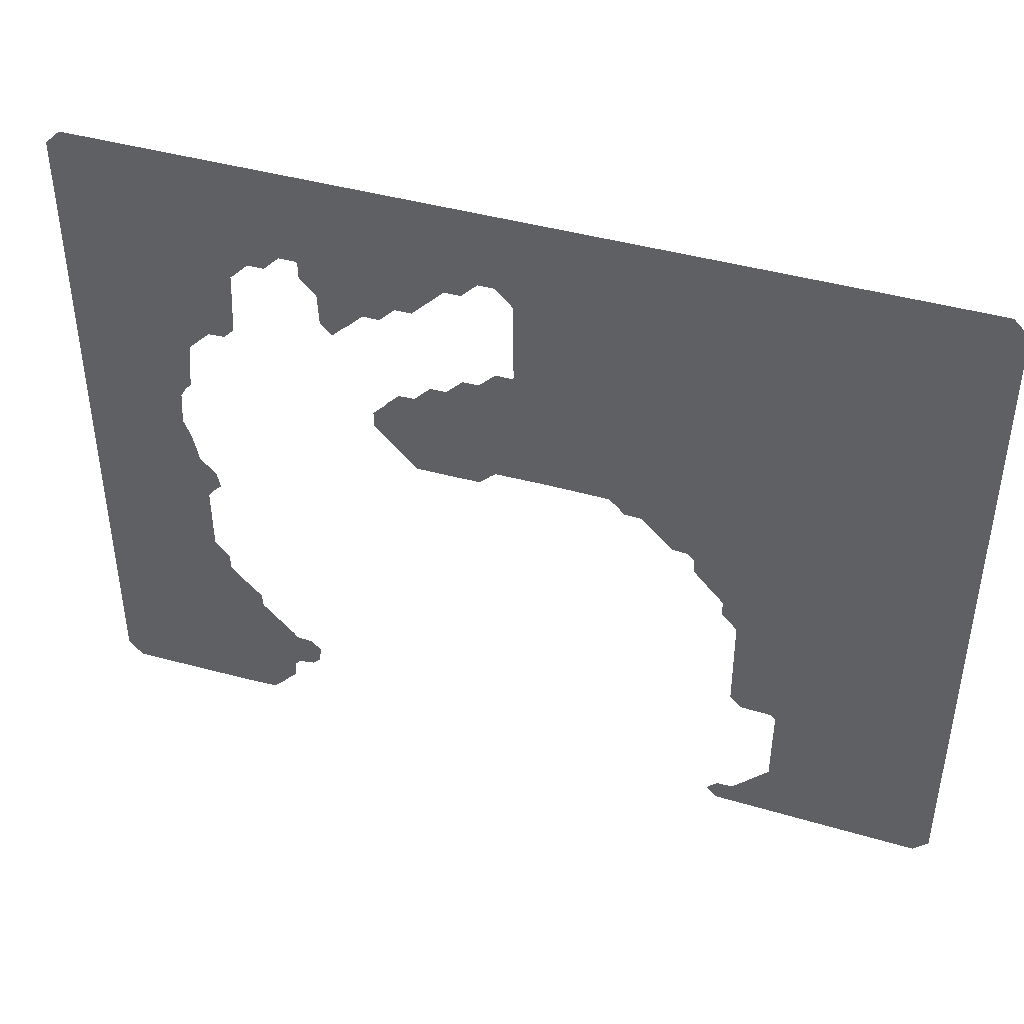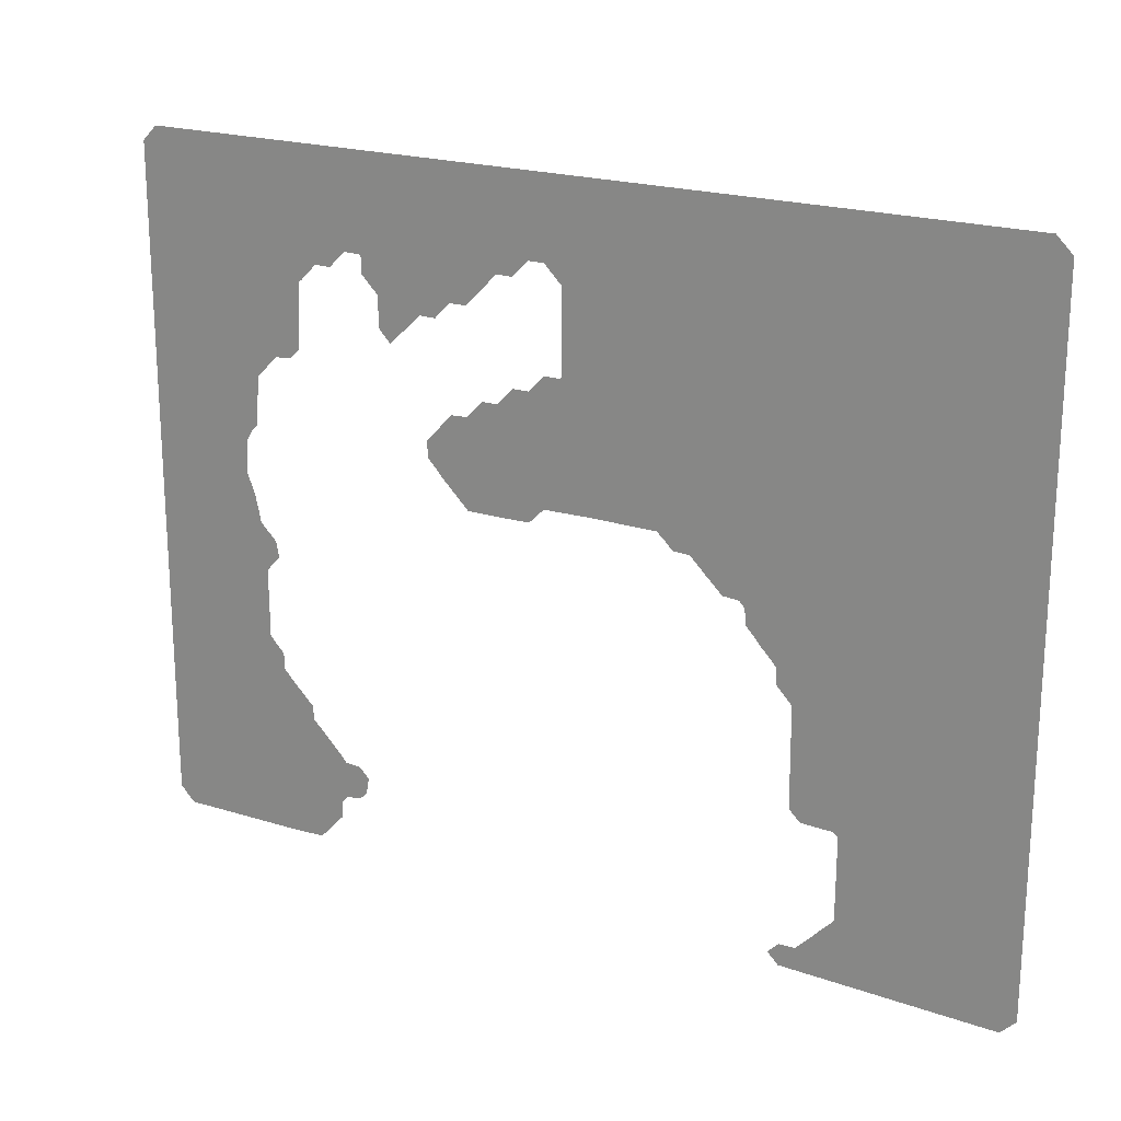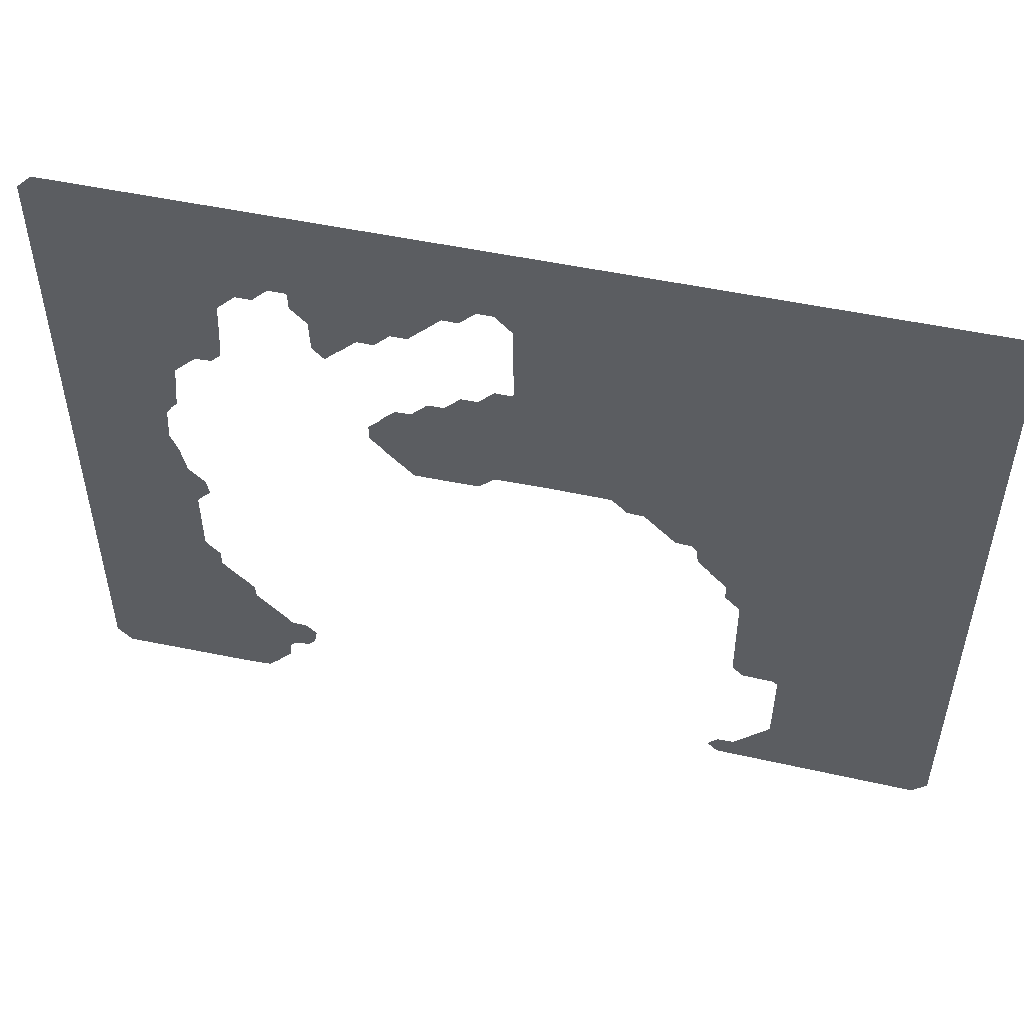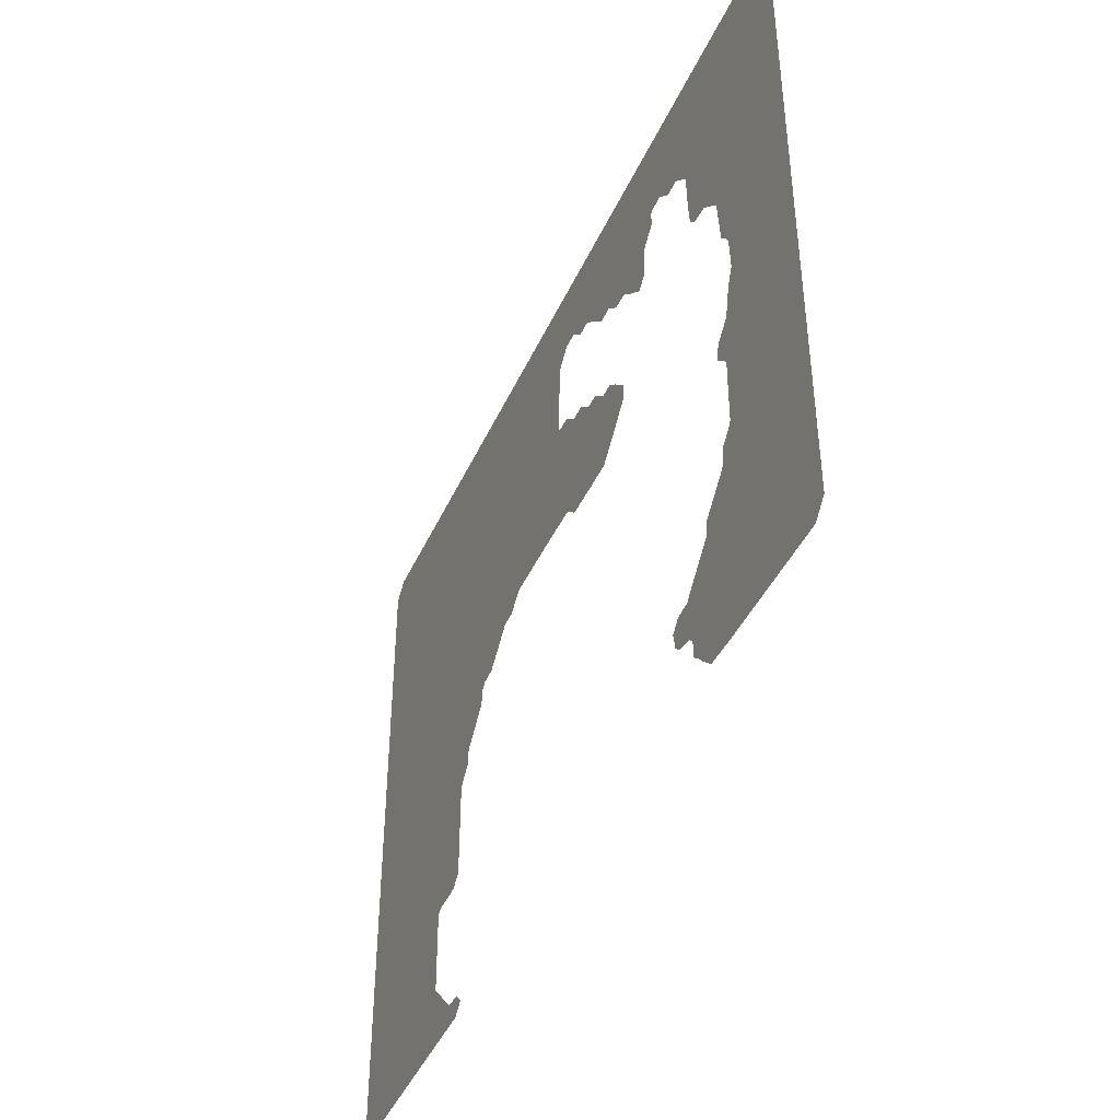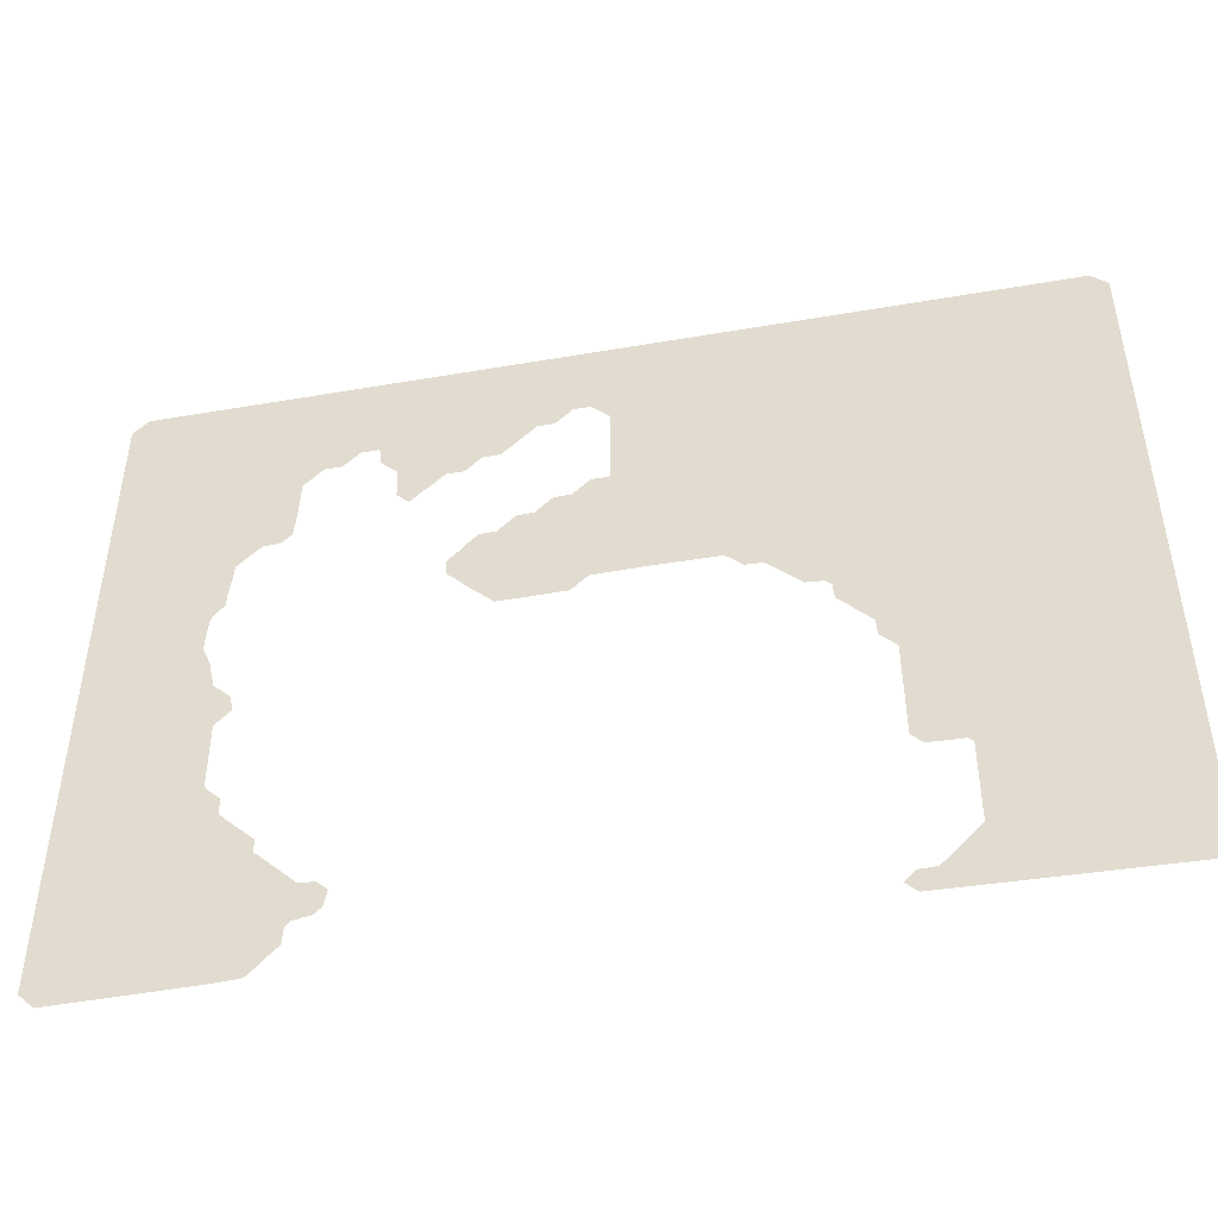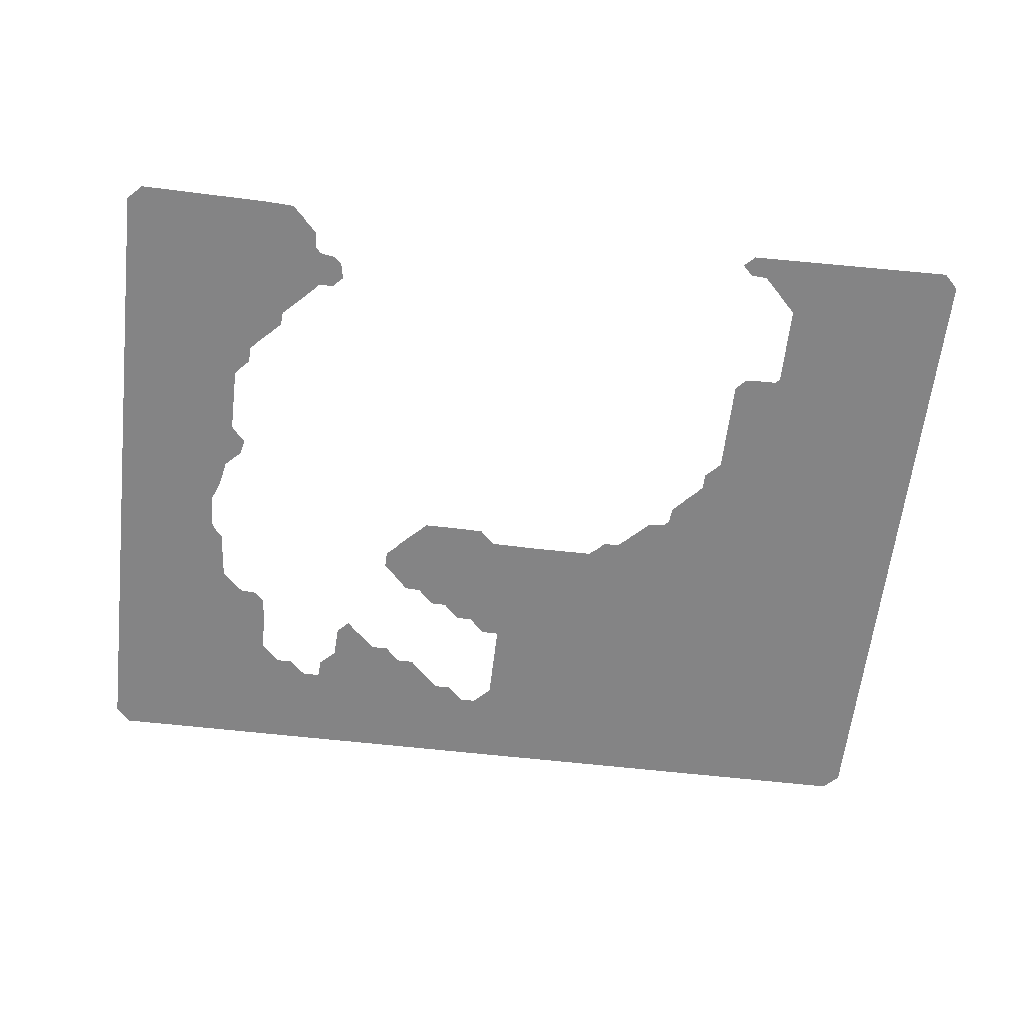
<metadata>
{"format":"obj","ext":"obj","renderer":"f3d","projection":"perspective","resolution":1024,"background":"white","views":[{"elev":43.0,"azim":18.5,"up":"+Y"},{"elev":20.4,"azim":30.9,"up":"+Y"},{"elev":50.8,"azim":13.2,"up":"+Y"},{"elev":-43.5,"azim":-113.3,"up":"+Y"},{"elev":-47.0,"azim":11.0,"up":"+Y"},{"elev":-61.5,"azim":-6.6,"up":"+Z"}]}
</metadata>
<code>
v 8 10.18 34.13
v 9 10.23 34.13
v 10 10.29 34.13
v 10.71 11 34.13
v 10.75 11.05 34.13
v 11 11.37 34.13
v 11.63 12 34.13
v 11.66 12.87 34.13
v 11.67 13 34.13
v 12 13.39 34.13
v 12.13 13.41 34.13
v 13 13.56 34.13
v 13.44 14 34.13
v 13.61 14.87 34.13
v 13.63 15 34.13
v 13 15.63 34.13
v 12 15.68 34.13
v 11.97 15.72 34.13
v 11.75 16 34.13
v 11 16.75 34.13
v 10.74 17 34.13
v 10 17.74 34.13
v 9.722 18 34.13
v 9.659 18.87 34.13
v 9.516 19 34.13
v 9 19.52 34.13
v 8.693 19.8 34.13
v 8.486 20 34.13
v 8 20.49 34.13
v 7.965 20.54 34.13
v 7.66 20.87 34.13
v 7.635 21.87 34.13
v 7.496 22 34.13
v 7 22.5 34.13
v 6.968 22.54 34.13
v 6.713 22.87 34.13
v 6.692 27 34.13
v 6.726 27.05 34.13
v 7 27.4 34.13
v 7.599 28 34.13
v 7.417 28.87 34.13
v 7.387 29 34.13
v 6.362 30 34.13
v 6.187 30.87 34.13
v 6.147 31 34.13
v 6.003 31.68 34.13
v 6 31.69 34.13
v 5.935 31.81 34.13
v 5.885 32 34.13
v 5.513 32.87 34.13
v 5.566 34 34.13
v 5.621 34.87 34.13
v 5.624 35 34.13
v 5.674 35.08 34.13
v 6 35.62 34.13
v 6.379 36 34.13
v 6.403 36.87 34.13
v 6.525 37.87 34.13
v 6.606 38.87 34.13
v 6.613 39 34.13
v 7.614 40 34.13
v 8 40.35 34.13
v 8.13 40.36 34.13
v 9 40.41 34.13
v 9.589 41 34.13
v 9.68 41.87 34.13
v 9.745 42.87 34.13
v 9.824 45 34.13
v 10 45.16 34.13
v 10.84 46 34.13
v 11 46.14 34.13
v 12 46.14 34.13
v 12.86 47 34.13
v 13 47.12 34.13
v 14 47.12 34.13
v 14.13 47 34.13
v 14.15 46 34.13
v 15 45.15 34.13
v 15.18 45 34.13
v 15.27 43 34.13
v 16 42.27 34.13
v 16.73 43 34.13
v 17 43.2 34.13
v 17.8 44 34.13
v 18 44.16 34.13
v 19 44.15 34.13
v 19.85 45 34.13
v 20 45.12 34.13
v 21 45.12 34.13
v 21.88 46 34.13
v 22 46.11 34.13
v 22.89 47 34.13
v 23 47.11 34.13
v 24 47.1 34.13
v 24.9 48 34.13
v 25 48.1 34.13
v 26 48.09 34.13
v 27.09 47 34.13
v 27.11 42 34.13
v 27 41.89 34.13
v 26 41.89 34.13
v 25.11 41 34.13
v 25 40.88 34.13
v 24 40.88 34.13
v 23.12 40 34.13
v 23 39.86 34.13
v 22 39.84 34.13
v 21.16 39 34.13
v 21 38.8 34.13
v 20 38.76 34.13
v 19.25 38 34.13
v 19.22 37.96 34.13
v 19 37.68 34.13
v 18.32 37 34.13
v 18.35 36 34.13
v 19 35.35 34.13
v 19.03 35.31 34.13
v 19.3 35 34.13
v 20 34.3 34.13
v 20.04 34.26 34.13
v 20.32 34 34.13
v 21 33.32 34.13
v 23 33.32 34.13
v 25 33.36 34.13
v 25.64 34 34.13
v 26 34.29 34.13
v 29 34.34 34.13
v 33 34.31 34.13
v 33.04 34.28 34.13
v 33.38 34 34.13
v 34 33.38 34.13
v 35 33.35 34.13
v 35.04 33.31 34.13
v 35.38 33 34.13
v 36 32.38 34.13
v 36.42 32 34.13
v 37 31.42 34.13
v 37.13 31.42 34.13
v 38 31.36 34.13
v 38.04 31.32 34.13
v 38.36 31 34.13
v 38.37 30.87 34.13
v 38.45 30 34.13
v 39 29.45 34.13
v 39.04 29.41 34.13
v 39.38 29 34.13
v 40 28.38 34.13
v 40.32 28 34.13
v 40.36 27 34.13
v 41 26.36 34.13
v 41.31 26 34.13
v 41.34 20 34.13
v 42 19.34 34.13
v 43 19.3 34.13
v 44 19.28 34.13
v 44.28 19 34.13
v 44.25 14 34.13
v 44 13.73 34.13
v 43.27 13 34.13
v 43 12.69 34.13
v 42.31 12 34.13
v 42.27 11.97 34.13
v 42 11.7 34.13
v 41 11.66 34.13
v 40.34 11 34.13
v 41 10.34 34.13
v 54 10.08 34.13
v 54.92 11 34.13
v 54.96 52 34.13
v 54 52.96 34.13
v 0 52.93 34.13
v -0.9348 52 34.13
v -0.925 11 34.13
v 0 10.07 34.13
f 2 4 3
f 6 5 2
f 5 4 2
f 8 6 9
f 8 7 6
f 9 6 2
f 1 9 2
f 17 10 18
f 17 11 10
f 15 14 16
f 16 13 17
f 16 14 13
f 13 12 17
f 17 12 11
f 18 10 9
f 19 18 9
f 20 19 9
f 21 20 9
f 1 21 9
f 1 22 21
f 1 23 22
f 1 173 23
f 23 25 24
f 23 26 25
f 23 27 26
f 115 114 113
f 23 28 27
f 173 29 28
f 23 173 28
f 29 31 30
f 29 173 31
f 31 33 32
f 31 34 33
f 36 35 34
f 31 36 34
f 31 173 36
f 36 173 37
f 43 39 38
f 43 41 39
f 43 42 41
f 102 100 103
f 40 39 41
f 37 43 38
f 118 113 112
f 45 44 43
f 50 45 43
f 50 48 45
f 45 47 46
f 45 48 47
f 37 50 43
f 48 50 49
f 37 173 50
f 172 53 51
f 51 53 52
f 172 60 53
f 50 172 51
f 54 57 55
f 54 53 57
f 56 55 57
f 57 53 58
f 58 53 59
f 59 53 60
f 60 172 61
f 61 68 62
f 62 68 67
f 63 65 64
f 63 66 65
f 63 62 66
f 66 62 67
f 172 171 68
f 61 172 68
f 69 171 70
f 69 68 171
f 71 70 171
f 72 71 73
f 73 71 74
f 74 71 171
f 96 95 93
f 76 85 79
f 77 76 78
f 78 76 79
f 79 83 82
f 80 82 81
f 80 79 82
f 79 84 83
f 79 85 84
f 87 86 85
f 76 87 85
f 123 106 125
f 76 88 87
f 91 90 88
f 88 90 89
f 92 91 88
f 76 92 88
f 76 93 92
f 76 75 93
f 75 96 93
f 94 93 95
f 75 171 96
f 171 170 97
f 97 170 98
f 98 170 132
f 125 106 126
f 99 128 127
f 101 100 102
f 109 119 118
f 103 106 105
f 103 105 104
f 118 117 113
f 109 108 106
f 106 108 107
f 112 111 109
f 109 111 110
f 117 116 113
f 116 115 113
f 112 109 118
f 109 120 119
f 109 121 120
f 123 122 121
f 109 123 121
f 109 106 123
f 123 125 124
f 126 106 103
f 127 126 103
f 100 127 103
f 100 99 127
f 99 98 128
f 132 130 129
f 128 132 129
f 130 132 131
f 128 98 132
f 139 134 133
f 132 139 133
f 139 136 135
f 139 138 136
f 136 138 137
f 134 139 135
f 170 169 139
f 139 169 140
f 140 169 141
f 169 151 148
f 142 144 143
f 142 141 144
f 144 141 145
f 145 141 146
f 146 141 147
f 147 141 148
f 169 168 151
f 149 148 150
f 150 148 151
f 151 168 156
f 152 154 153
f 152 155 154
f 152 151 155
f 155 151 156
f 156 168 157
f 157 168 167
f 158 167 159
f 159 167 160
f 160 167 161
f 167 166 162
f 161 167 162
f 164 166 165
f 163 162 166
f 164 163 166
f 157 167 158
f 169 148 141
f 170 139 132
f 171 97 96
f 74 171 75
f 173 172 50
f 174 173 1

</code>
